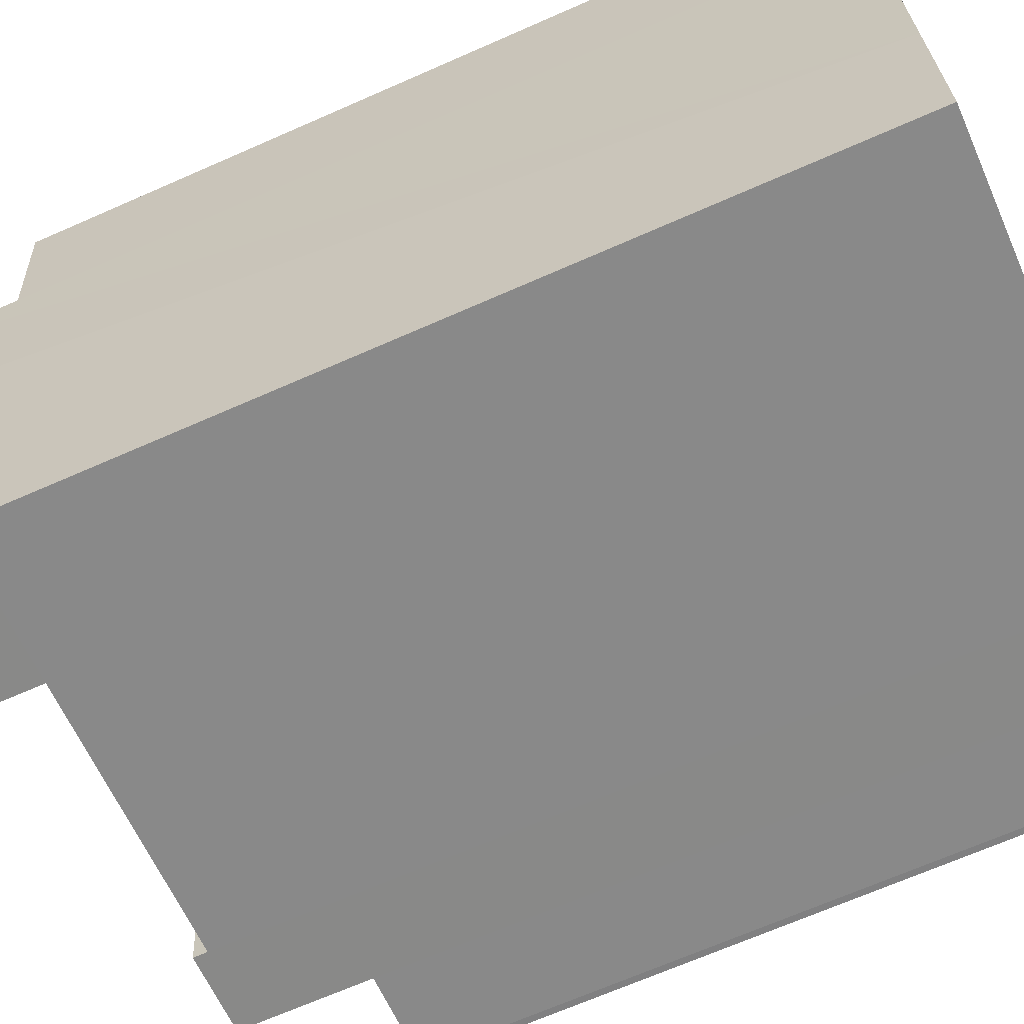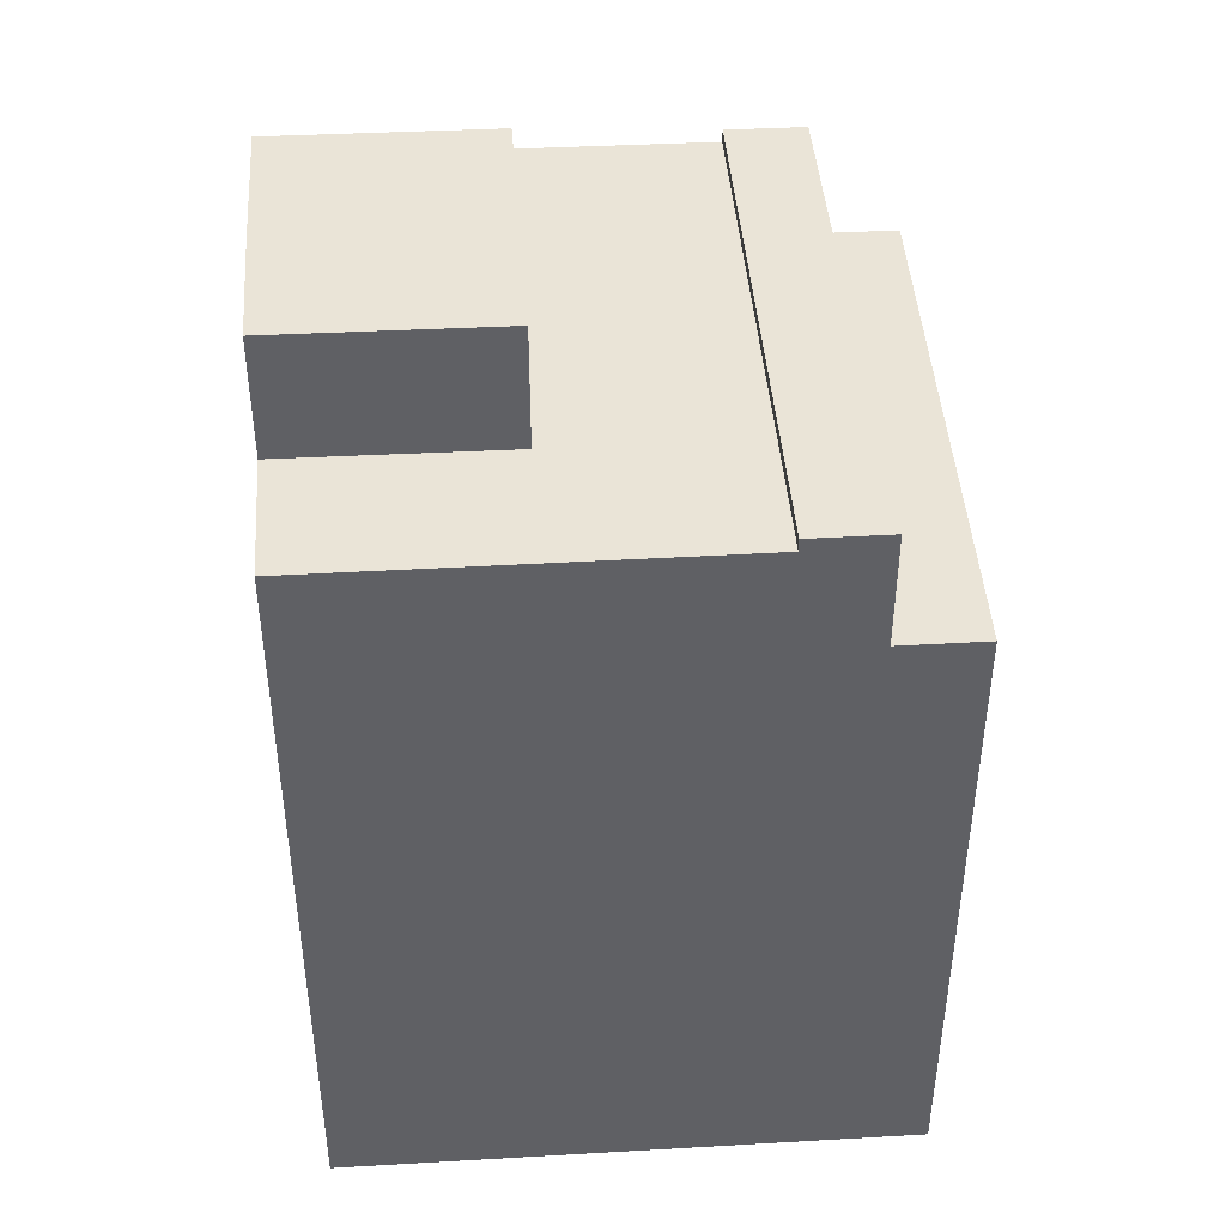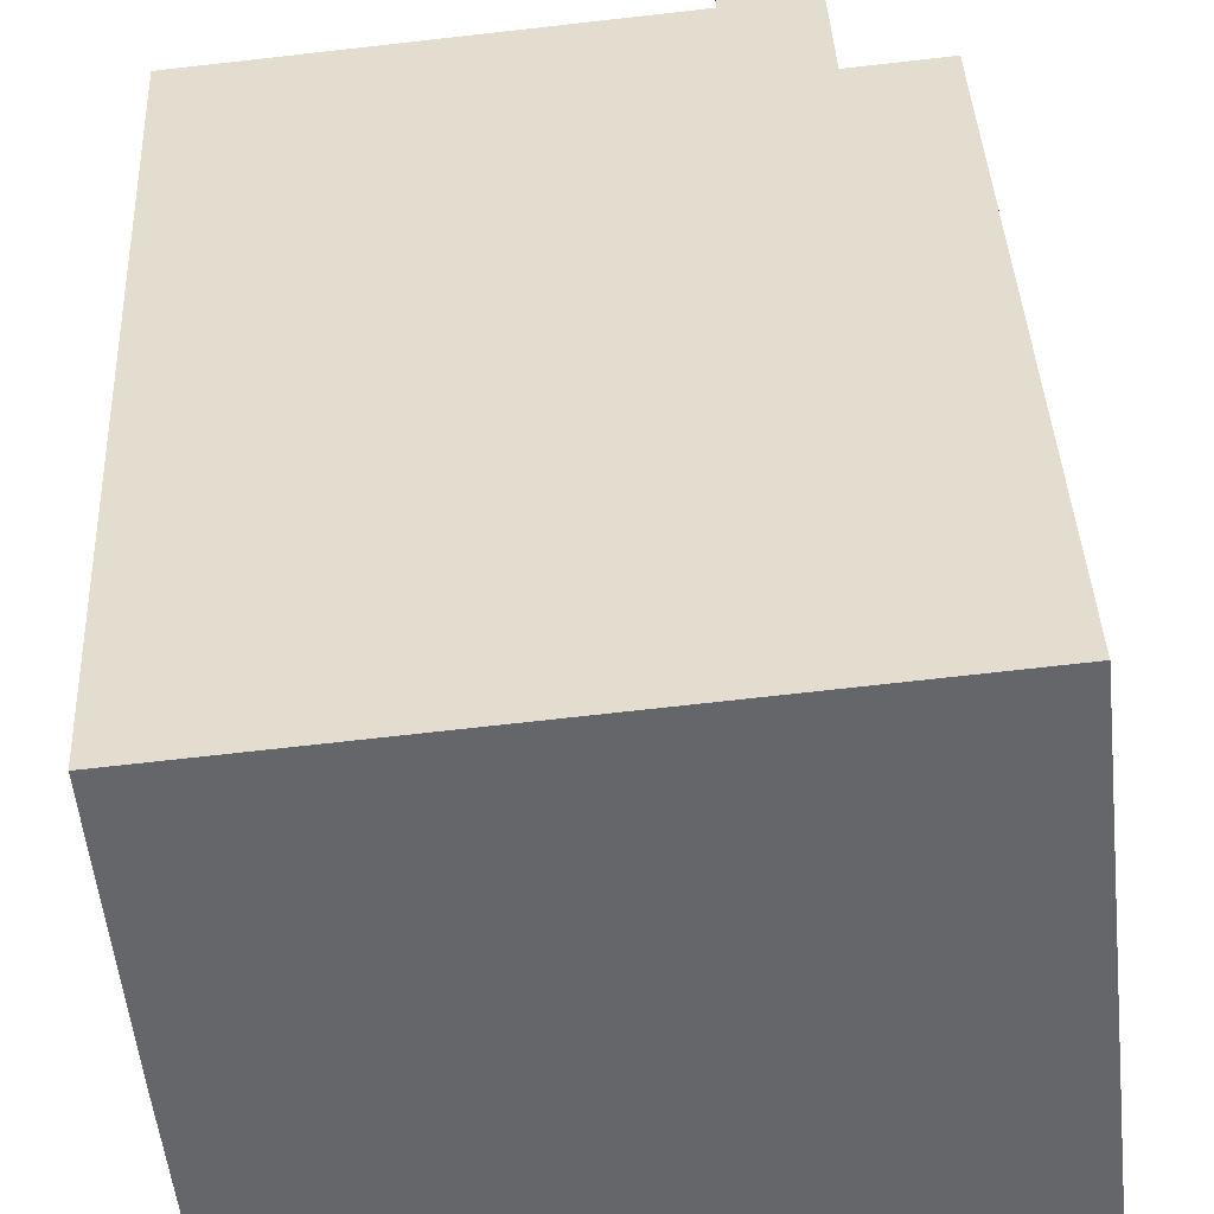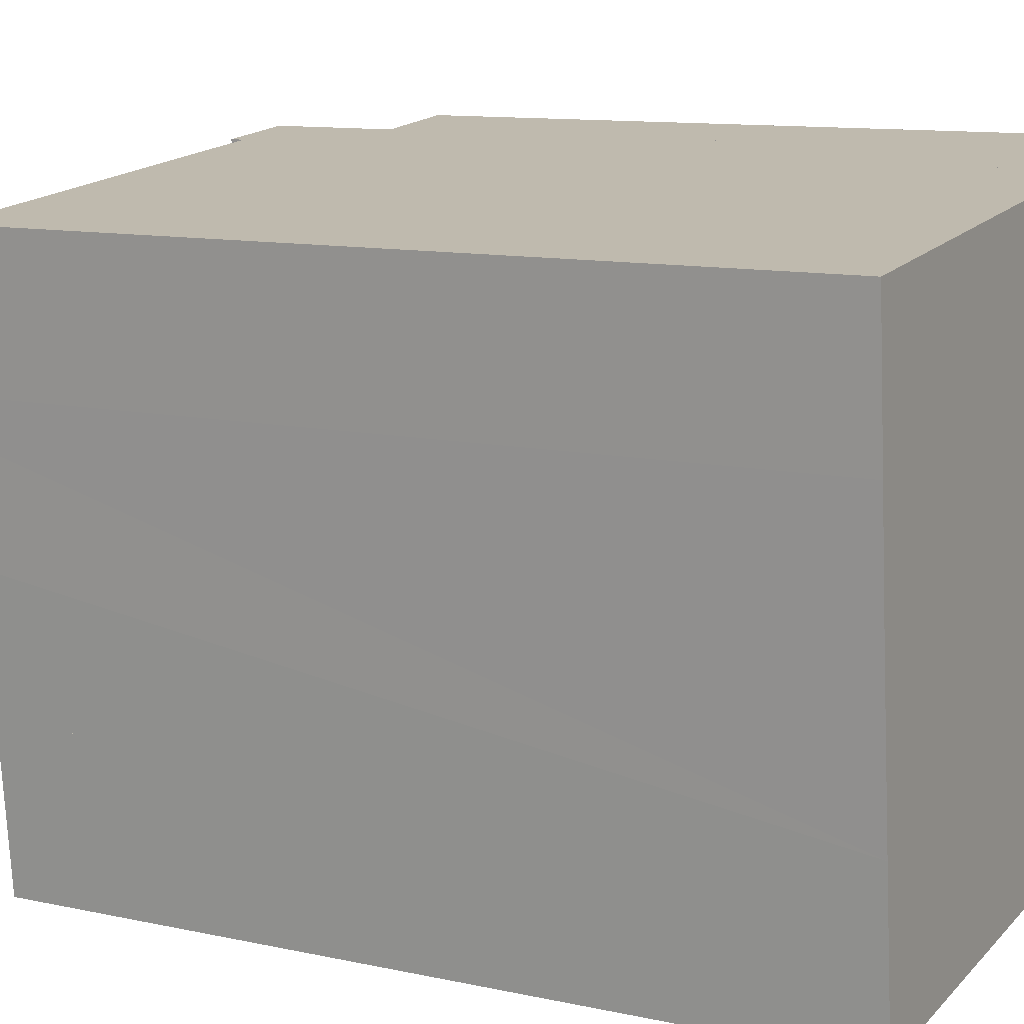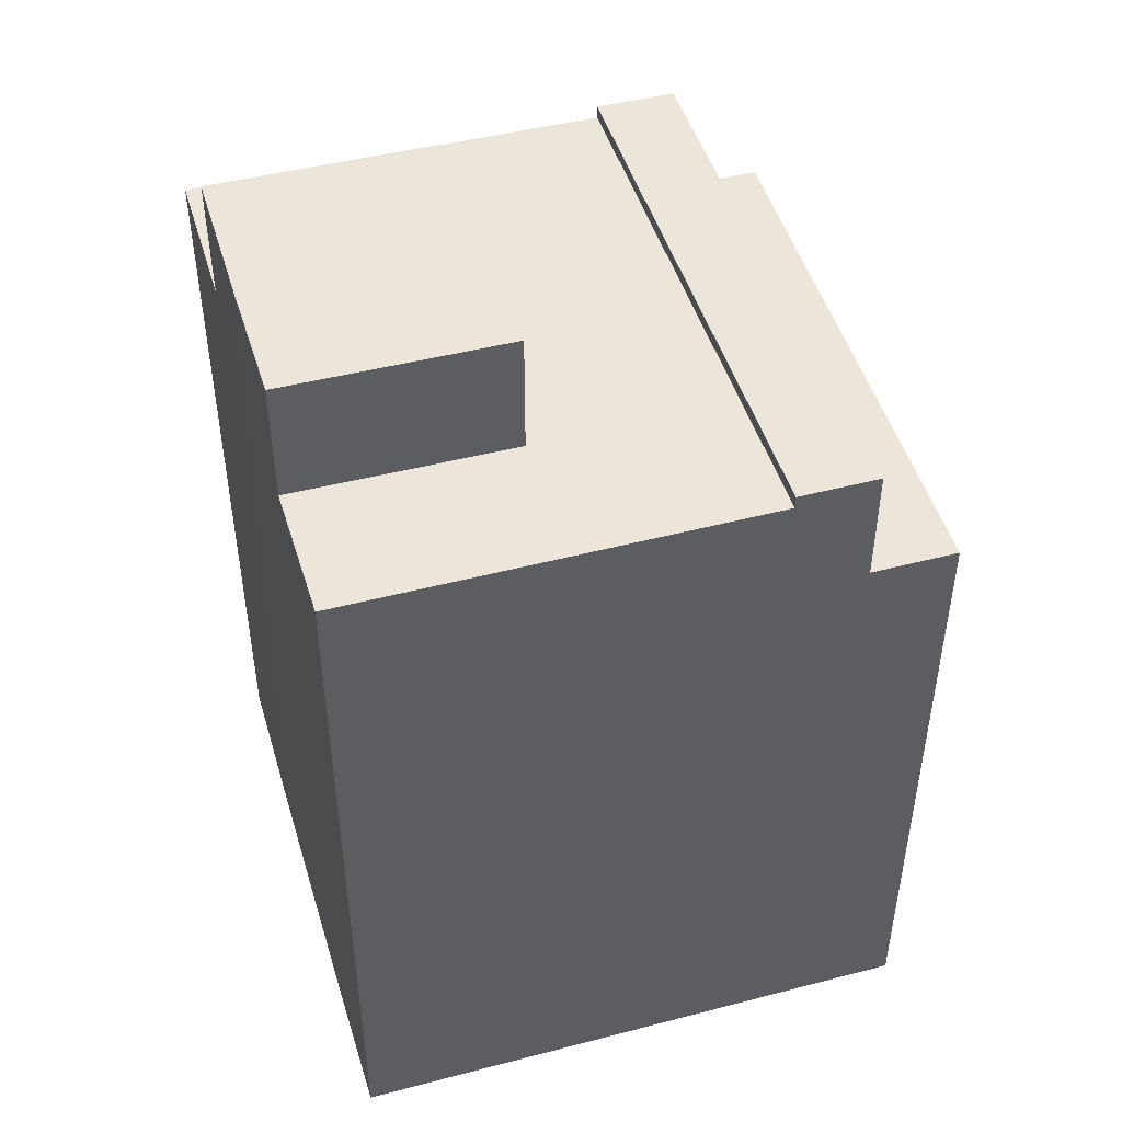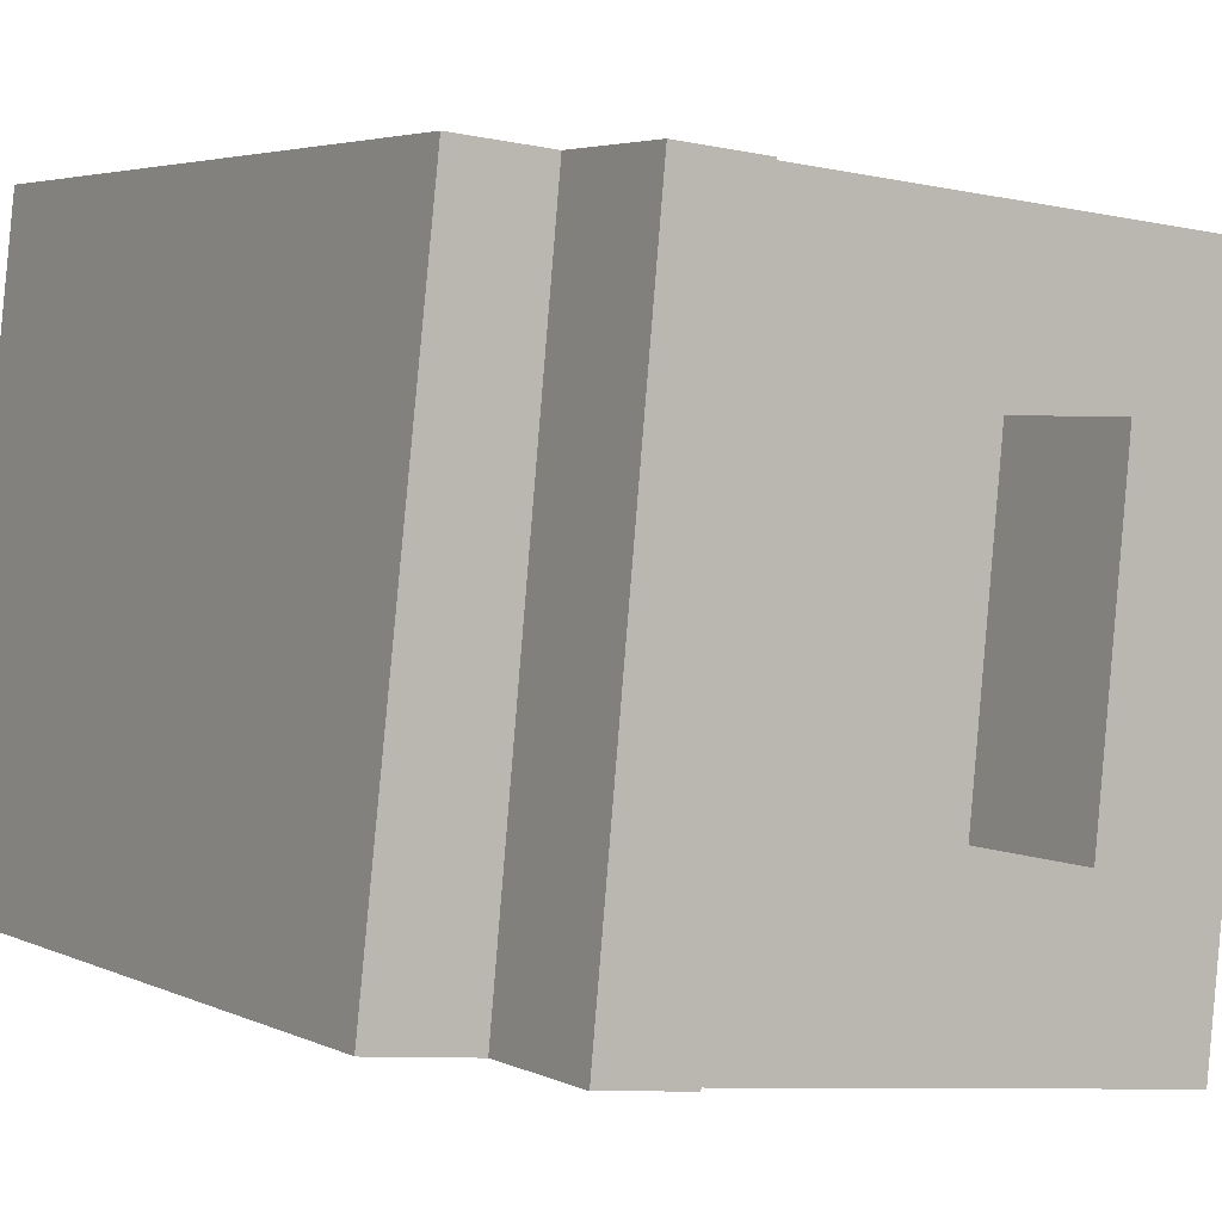
<metadata>
{"format":"obj","ext":"obj","renderer":"f3d","projection":"perspective","resolution":1024,"background":"white","views":[{"elev":-68.5,"azim":-66.2,"up":"+Z"},{"elev":43.6,"azim":-9.7,"up":"+Y"},{"elev":38.5,"azim":-2.5,"up":"+Z"},{"elev":10.9,"azim":-61.3,"up":"+Z"},{"elev":47.6,"azim":-22.2,"up":"+Y"},{"elev":3.7,"azim":148.1,"up":"+Z"}]}
</metadata>
<code>
v  5.255 20.61 -2.595
v  0.534 20.61 -5.914
v  0.284 20.61 -3.144
v  0.881 20.61 -9.375
v  5.851 20.61 -8.827
v  5.255 1.589e-16 -2.595
v  5.851 5.405e-16 -8.827
v  0.881 5.741e-16 -9.375
v  0.284 1.925e-16 -3.144
v  0.534 3.621e-16 -5.914
v  11.27 18.08 1.15
v  10.36 18.08 -8.329
v  9.467 18.08 0.966
v  12.5 18.08 -11.67
v  10.7 18.08 -11.87
v  11.27 -7.042e-17 1.15
v  12.5 7.145e-16 -11.67
v  10.7 7.266e-16 -11.87
v  9.467 -5.915e-17 0.966
v  10.36 5.1e-16 -8.329
v  14.48 15.34 -11.45
v  13.22 15.34 1.35
v  14.63 15.34 -11.43
v  12.7 15.34 1.296
v  14.2 15.34 -11.48
v  12.5 15.34 -11.67
v  11.27 15.34 1.15
v  13.22 -8.266e-17 1.35
v  12.7 -7.936e-17 1.296
v  14.63 6.997e-16 -11.43
v  14.48 7.012e-16 -11.45
v  14.2 7.031e-16 -11.48
v  0 17.78 1.089e-15
v  5.255 17.78 -2.595
v  0.284 17.78 -3.144
v  4.958 17.78 0.506
v  0.881 17.78 -9.375
v  10.7 17.78 -11.87
v  1.235 17.78 -12.91
v  5.851 17.78 -8.827
v  9.467 17.78 0.966
v  10.36 17.78 -8.329
v  1.235 7.903e-16 -12.91
v  0 0 0
v  4.958 -3.098e-17 0.506
g defaultobject
f 1 2 3
f 2 1 4
f 4 1 5
f 6 5 1
f 5 6 7
f 7 4 5
f 4 7 8
f 8 2 4
f 2 8 3
f 3 8 9
f 9 8 10
f 9 1 3
f 1 9 6
f 9 7 6
f 7 9 8
f 8 9 10
f 11 12 13
f 12 11 14
f 12 14 15
f 16 14 11
f 14 16 17
f 17 15 14
f 15 17 18
f 18 12 15
f 12 18 13
f 13 18 19
f 19 18 20
f 19 11 13
f 11 19 16
f 19 17 16
f 17 19 20
f 17 20 18
f 21 22 23
f 22 21 24
f 24 21 25
f 24 25 26
f 24 26 27
f 16 24 27
f 24 16 22
f 22 16 28
f 28 16 29
f 28 23 22
f 23 28 30
f 30 21 23
f 21 30 31
f 31 25 21
f 25 31 26
f 26 31 17
f 17 31 32
f 17 27 26
f 27 17 16
f 29 30 28
f 30 29 16
f 30 16 17
f 30 17 32
f 30 32 31
f 33 34 35
f 34 33 36
f 37 38 39
f 38 37 40
f 38 40 34
f 38 34 36
f 38 36 41
f 38 41 42
f 18 39 38
f 39 18 43
f 6 35 34
f 35 6 9
f 43 37 39
f 37 43 8
f 7 34 40
f 34 7 6
f 9 33 35
f 33 9 44
f 8 40 37
f 40 8 7
f 44 36 33
f 36 44 41
f 41 44 19
f 19 44 45
f 42 18 38
f 18 42 41
f 18 41 20
f 20 41 19
f 9 6 44
f 45 20 19
f 20 45 6
f 6 45 44
f 20 6 7
f 20 7 18
f 18 7 8
f 18 8 43

</code>
